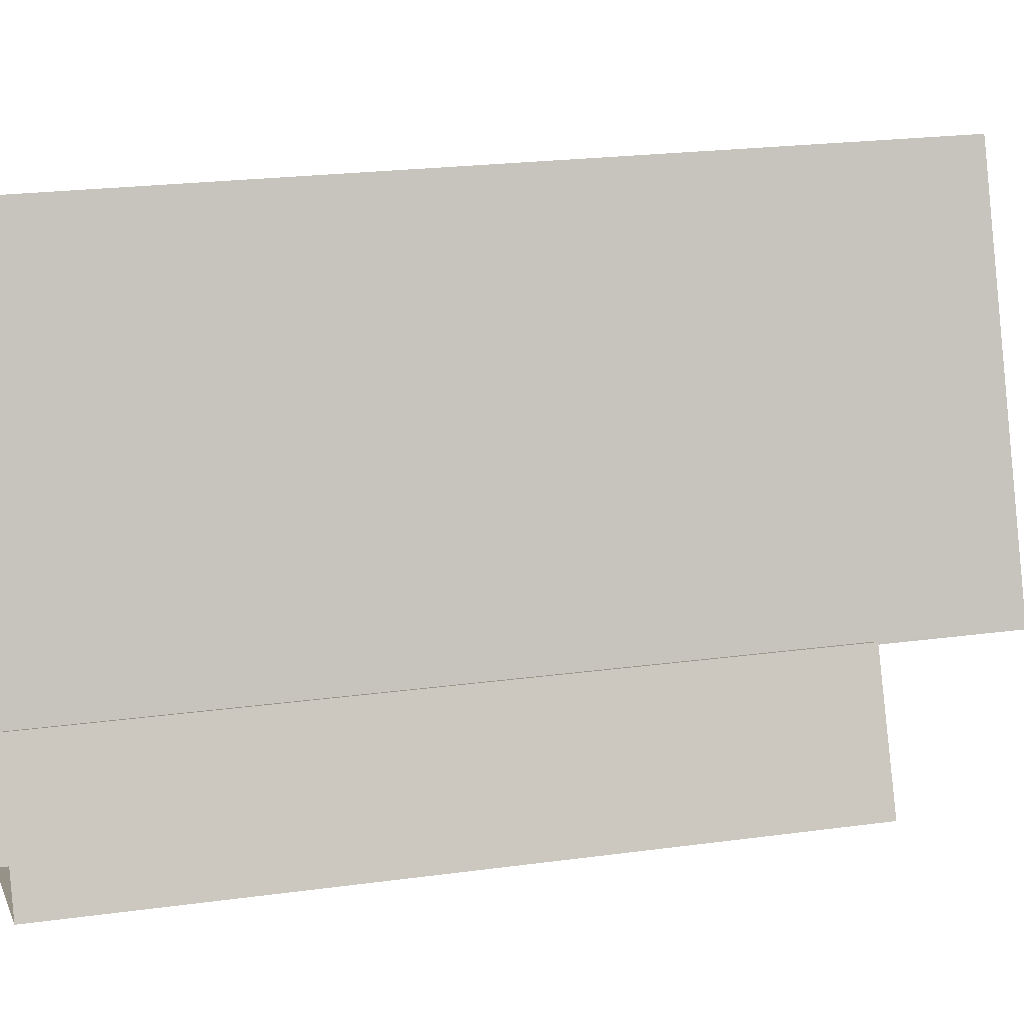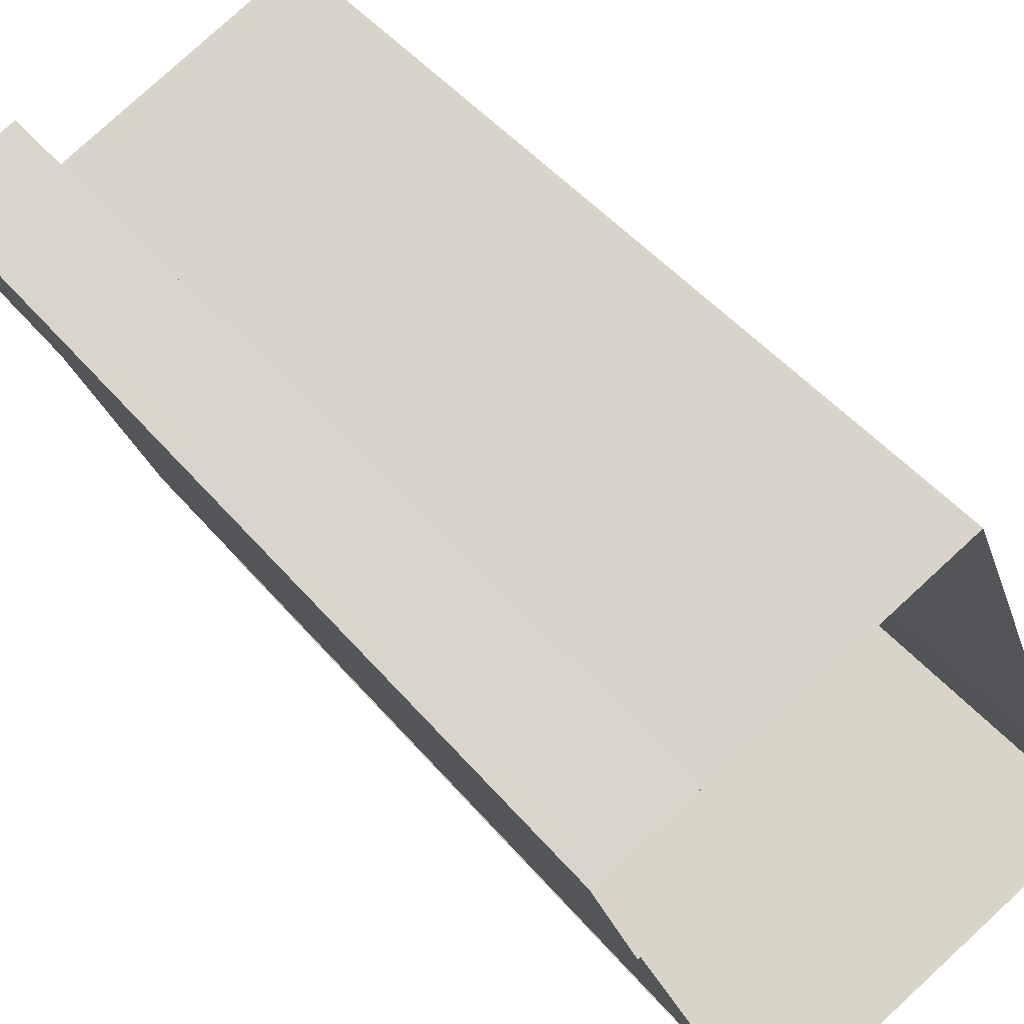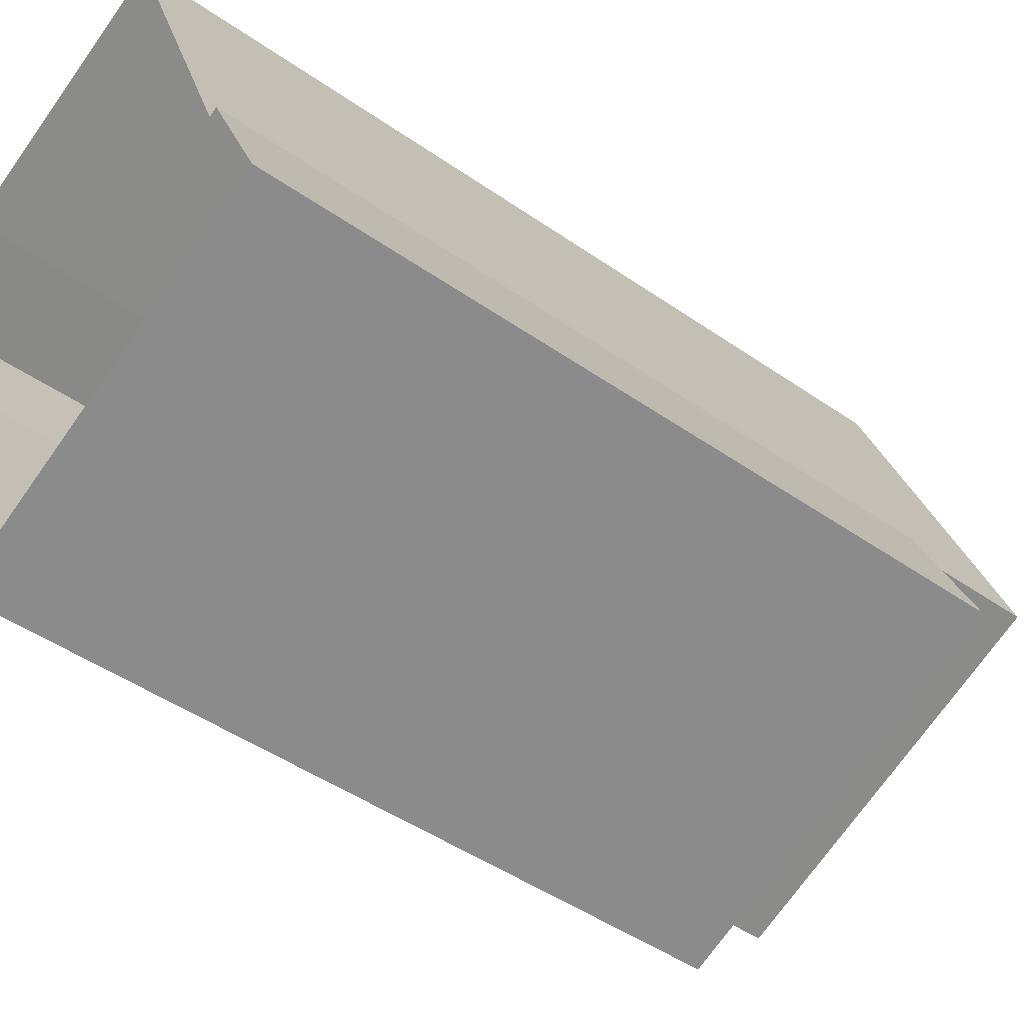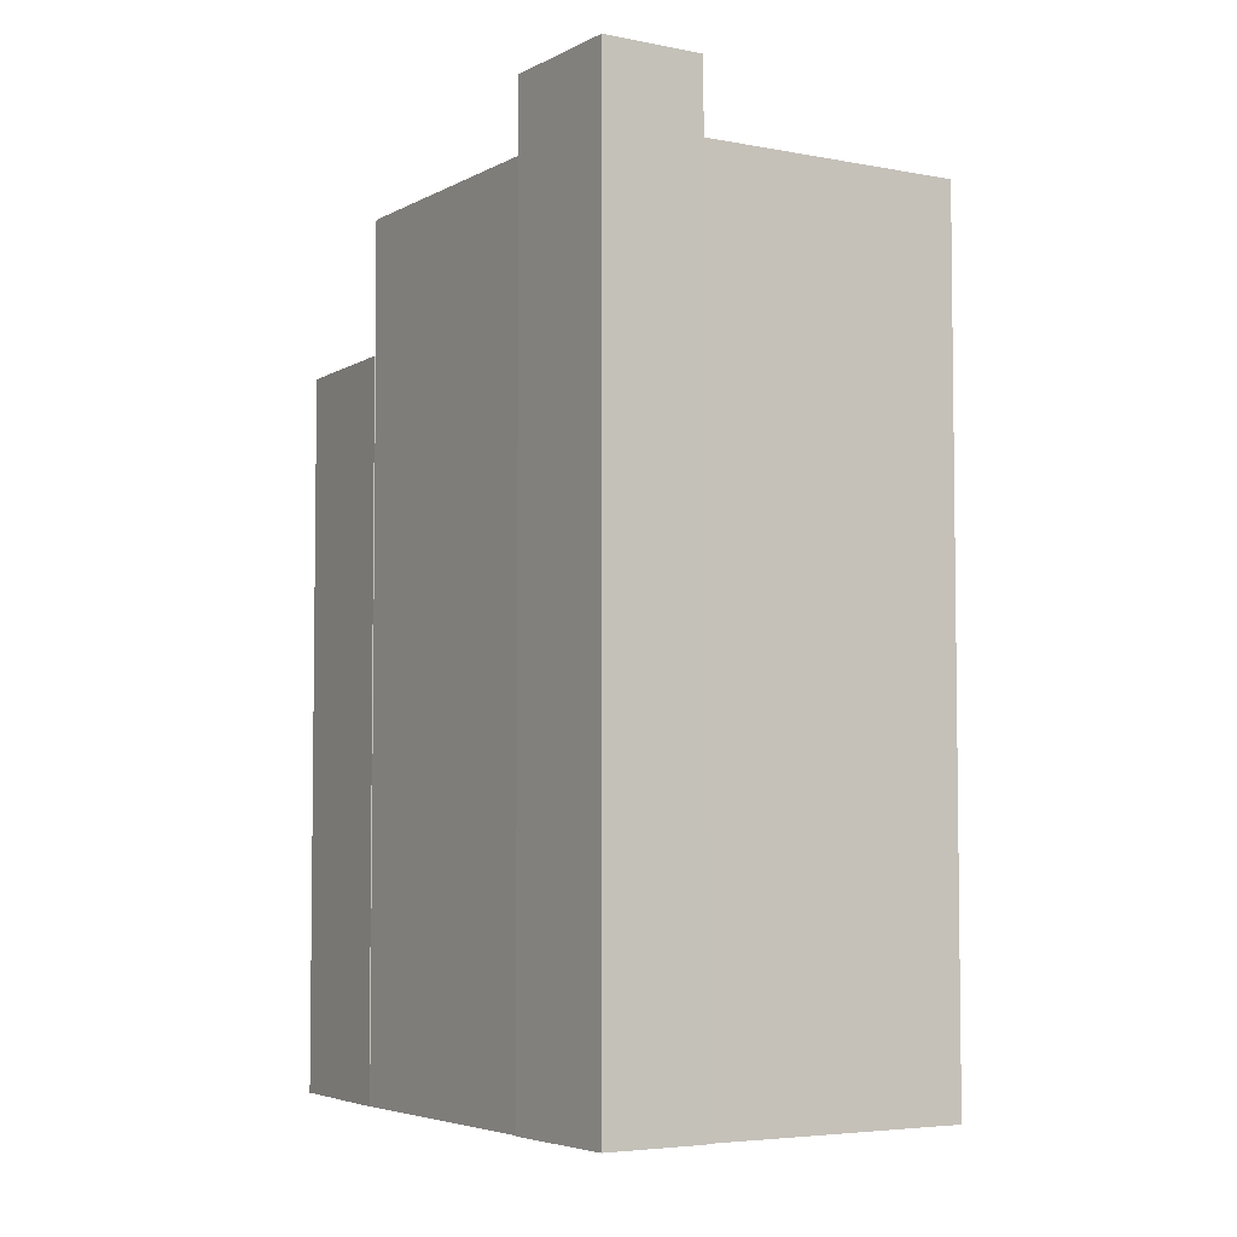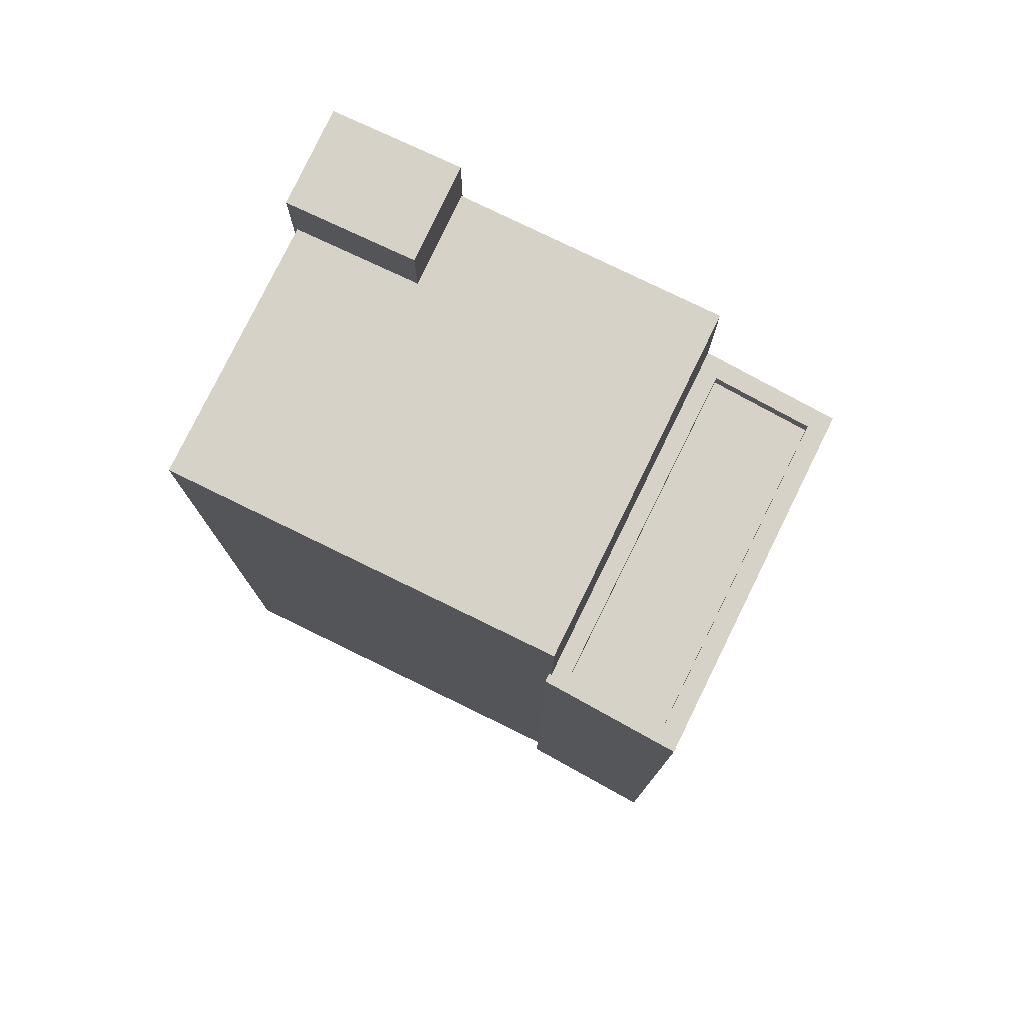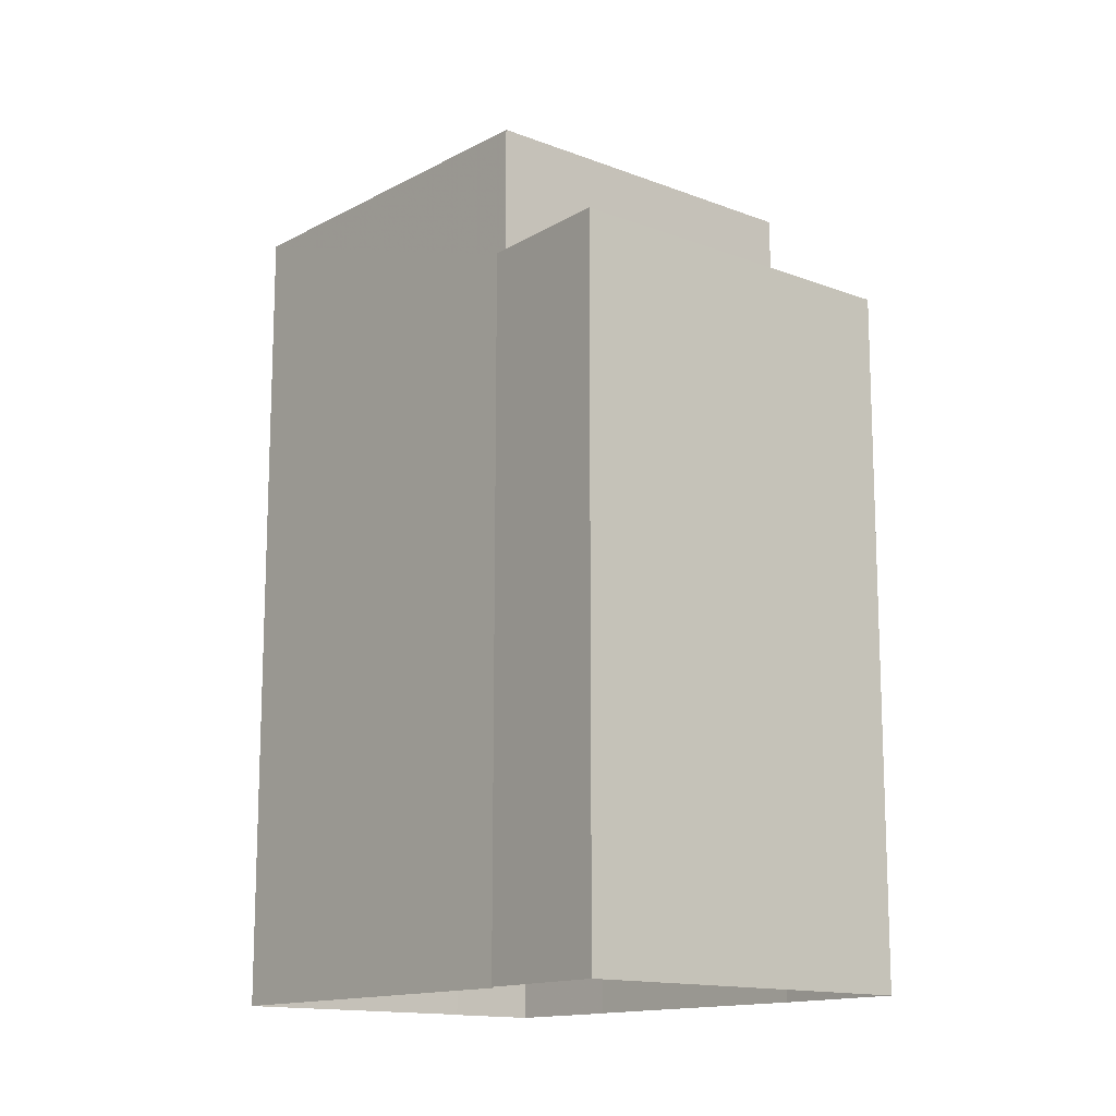
<metadata>
{"format":"obj","ext":"obj","renderer":"f3d","projection":"perspective","resolution":1024,"background":"white","views":[{"elev":22.0,"azim":-103.5,"up":"+Y"},{"elev":46.7,"azim":142.5,"up":"+Y"},{"elev":-46.3,"azim":-128.6,"up":"+Y"},{"elev":-4.8,"azim":126.5,"up":"+Z"},{"elev":78.2,"azim":-85.7,"up":"+Z"},{"elev":-14.0,"azim":-62.1,"up":"+Z"}]}
</metadata>
<code>
v -7031 -3.745e+04 13.38
v -7031 -3.745e+04 13.13
v -7030 -3.745e+04 13.13
v -7030 -3.745e+04 13.38
v -7025 -3.745e+04 13.38
v -7025 -3.745e+04 13.13
v -7026 -3.745e+04 13.13
v -7026 -3.745e+04 13.38
v -7025 -3.745e+04 13.38
v -7025 -3.745e+04 13.38
v -7025 -3.745e+04 2.701
v -7025 -3.745e+04 2.702
v -7026 -3.745e+04 13.38
v -7026 -3.745e+04 2.702
v -7031 -3.745e+04 2.704
v -7031 -3.745e+04 13.38
v -7030 -3.744e+04 2.704
v -7030 -3.744e+04 13.38
v -7030 -3.745e+04 13.38
v -7030 -3.745e+04 2.704
v -7025 -3.745e+04 15.37
v -7024 -3.744e+04 15.37
v -7024 -3.744e+04 2.702
v -7025 -3.745e+04 13.38
v -7028 -3.744e+04 2.704
v -7028 -3.744e+04 15.37
v -7024 -3.744e+04 15.37
v -7024 -3.744e+04 2.702
v -7030 -3.745e+04 13.38
v -7030 -3.745e+04 15.37
v -7025 -3.744e+04 16.44
v -7023 -3.744e+04 16.44
v -7023 -3.744e+04 2.702
v -7025 -3.744e+04 15.37
v -7024 -3.744e+04 2.702
v -7024 -3.744e+04 16.44
v -7023 -3.744e+04 16.44
v -7023 -3.744e+04 2.702
f 17 20 15
f 14 15 20
f 38 33 23
f 35 38 28
f 20 25 28
f 12 11 14
f 23 12 20
f 12 14 20
f 28 38 23
f 28 23 20
f 1 2 3
f 4 1 3
f 5 3 6
f 5 4 3
f 5 6 7
f 8 5 7
f 8 7 2
f 1 8 2
f 9 10 11
f 12 9 11
f 10 13 14
f 11 10 14
f 13 15 14
f 13 16 15
f 16 17 15
f 16 18 17
f 19 17 18
f 19 20 17
f 21 9 22
f 22 9 23
f 21 24 9
f 23 9 12
f 25 26 27
f 28 25 27
f 29 30 19
f 20 19 25
f 25 19 26
f 19 30 26
f 29 21 30
f 29 24 21
f 31 22 32
f 32 22 33
f 31 34 22
f 33 22 23
f 34 31 27
f 28 27 35
f 35 27 36
f 27 31 36
f 35 37 38
f 35 36 37
f 32 33 38
f 37 32 38
f 7 6 3
f 2 7 3
f 1 4 18
f 16 1 18
f 18 29 19
f 24 13 10
f 16 13 1
f 24 10 9
f 4 29 18
f 13 8 1
f 5 24 29
f 5 29 4
f 8 13 5
f 13 24 5
f 21 22 34
f 21 34 30
f 34 26 30
f 34 27 26
f 36 31 32
f 37 36 32

</code>
